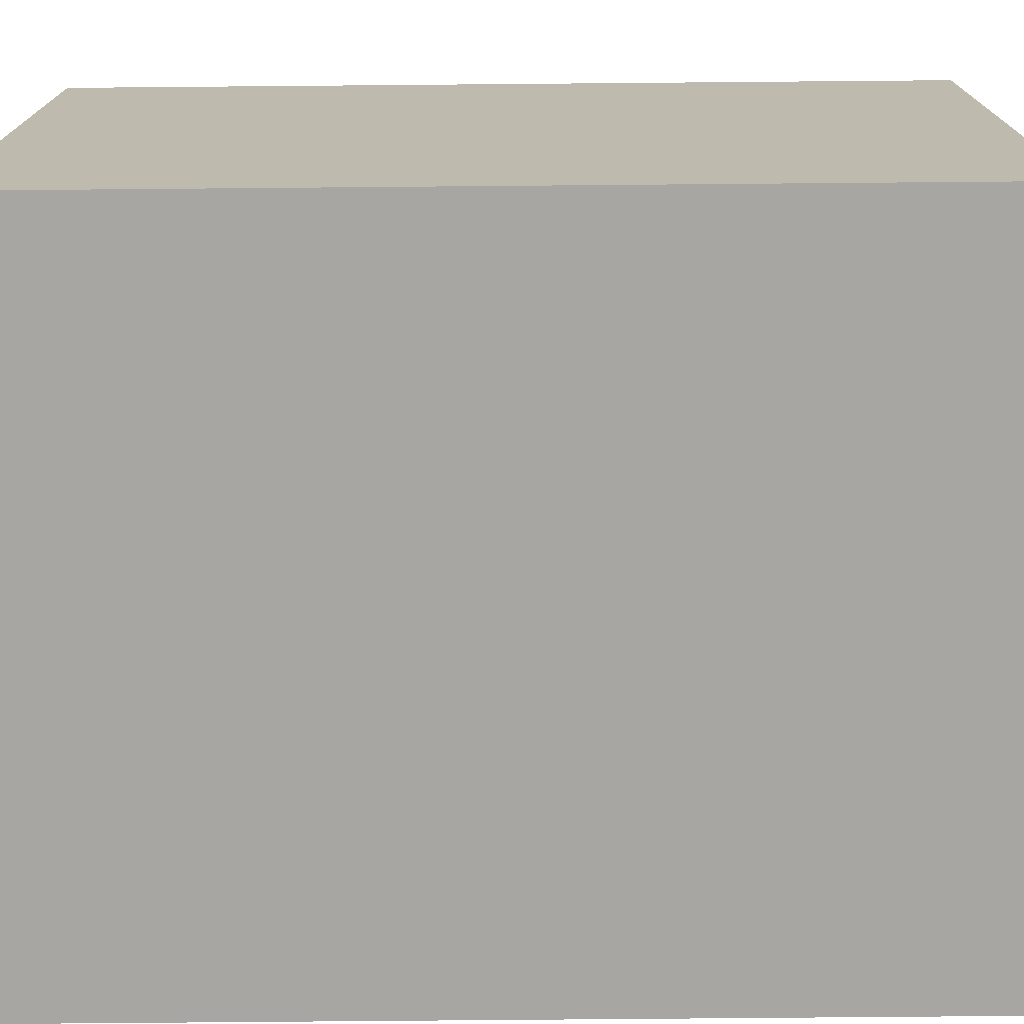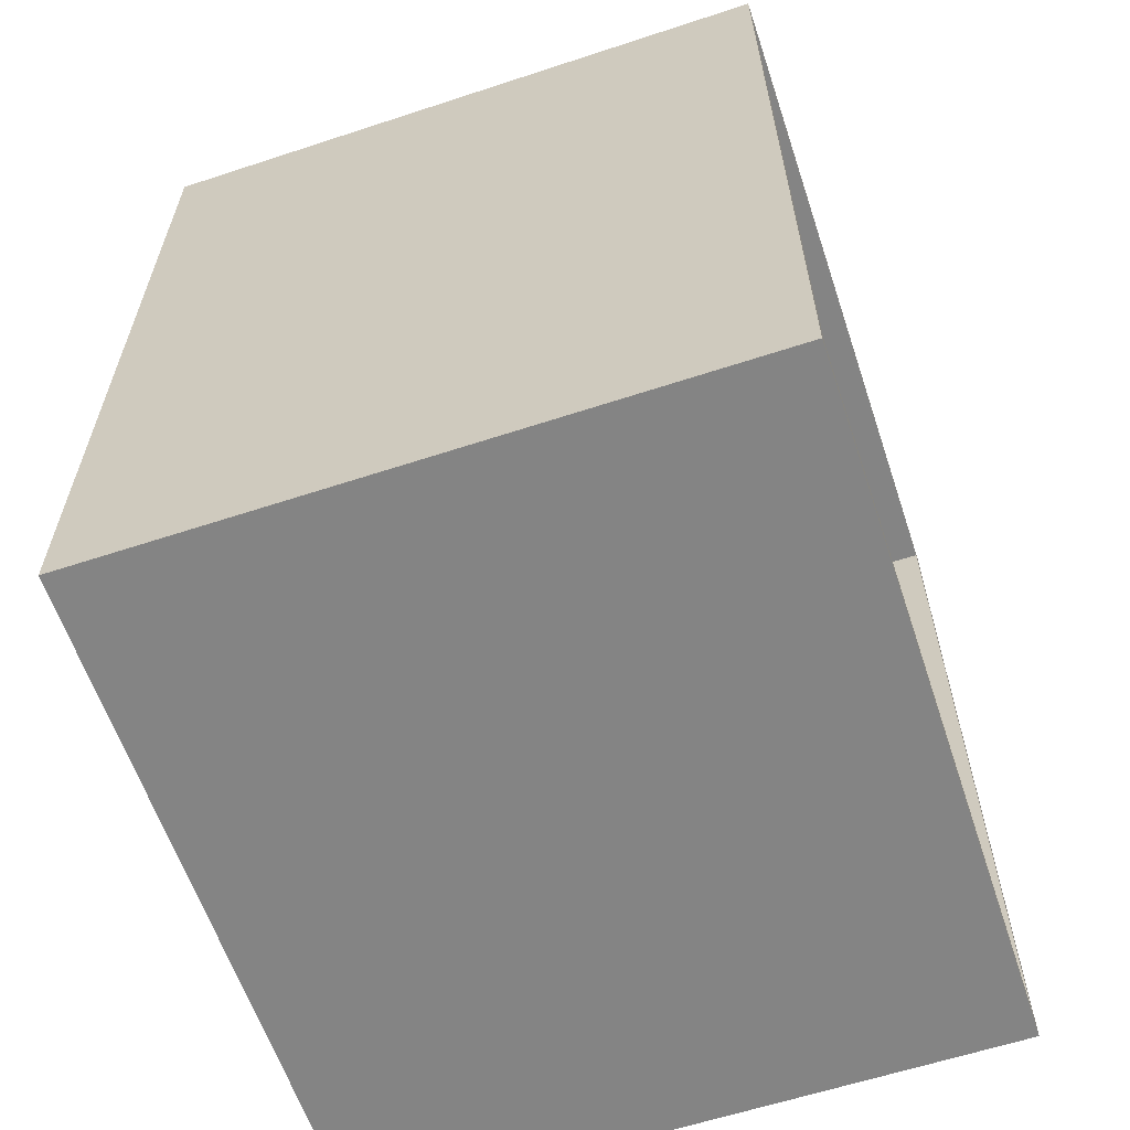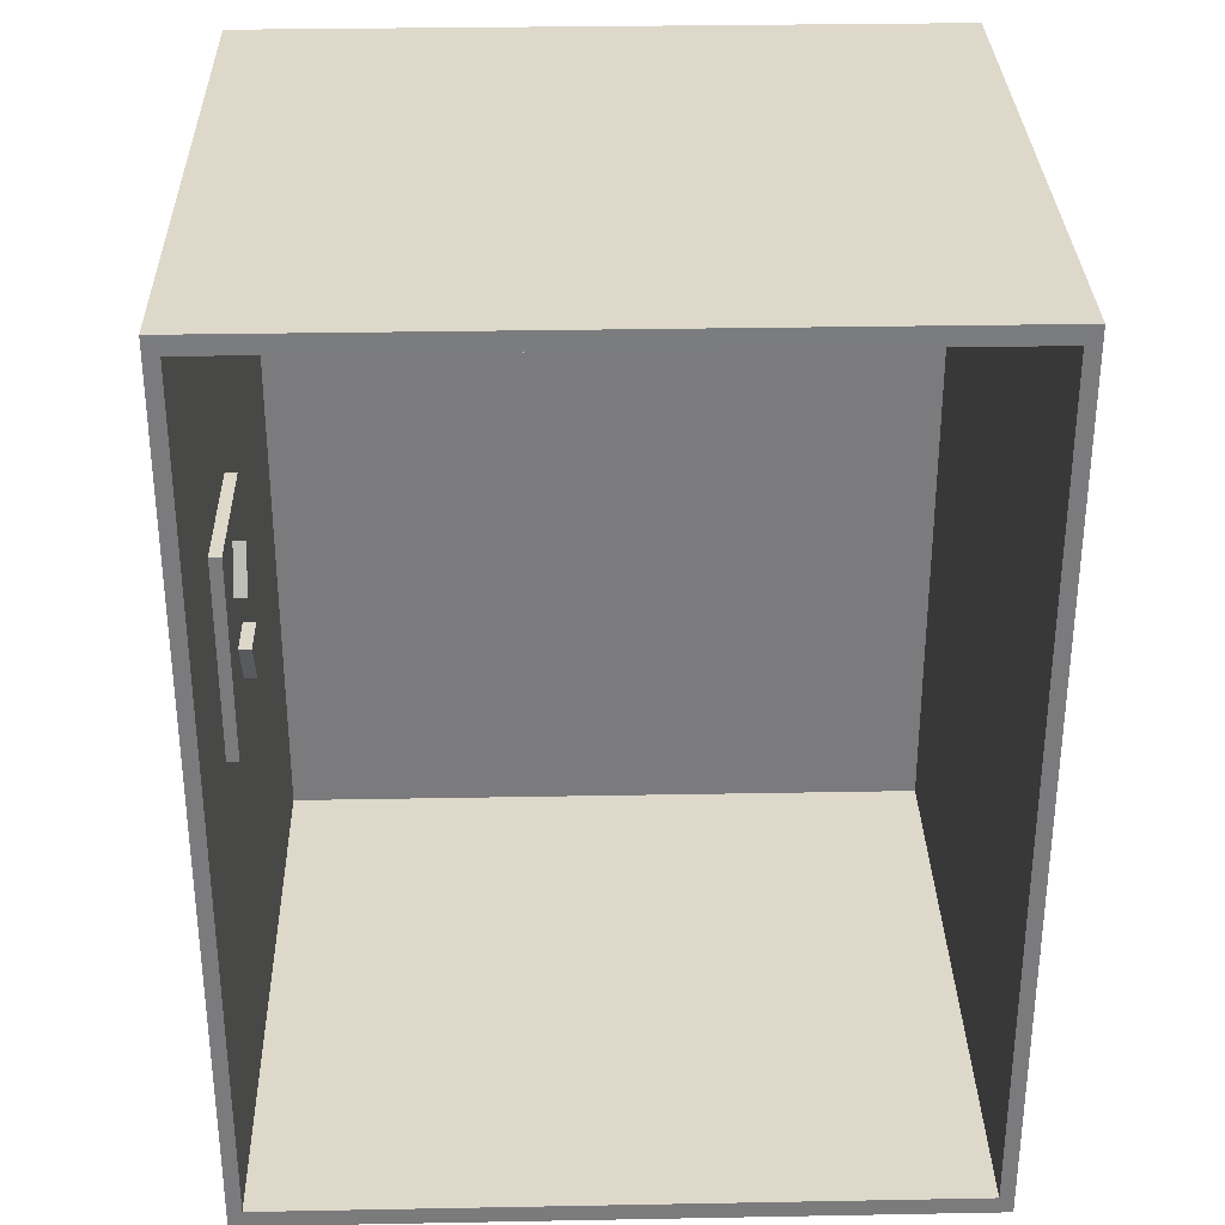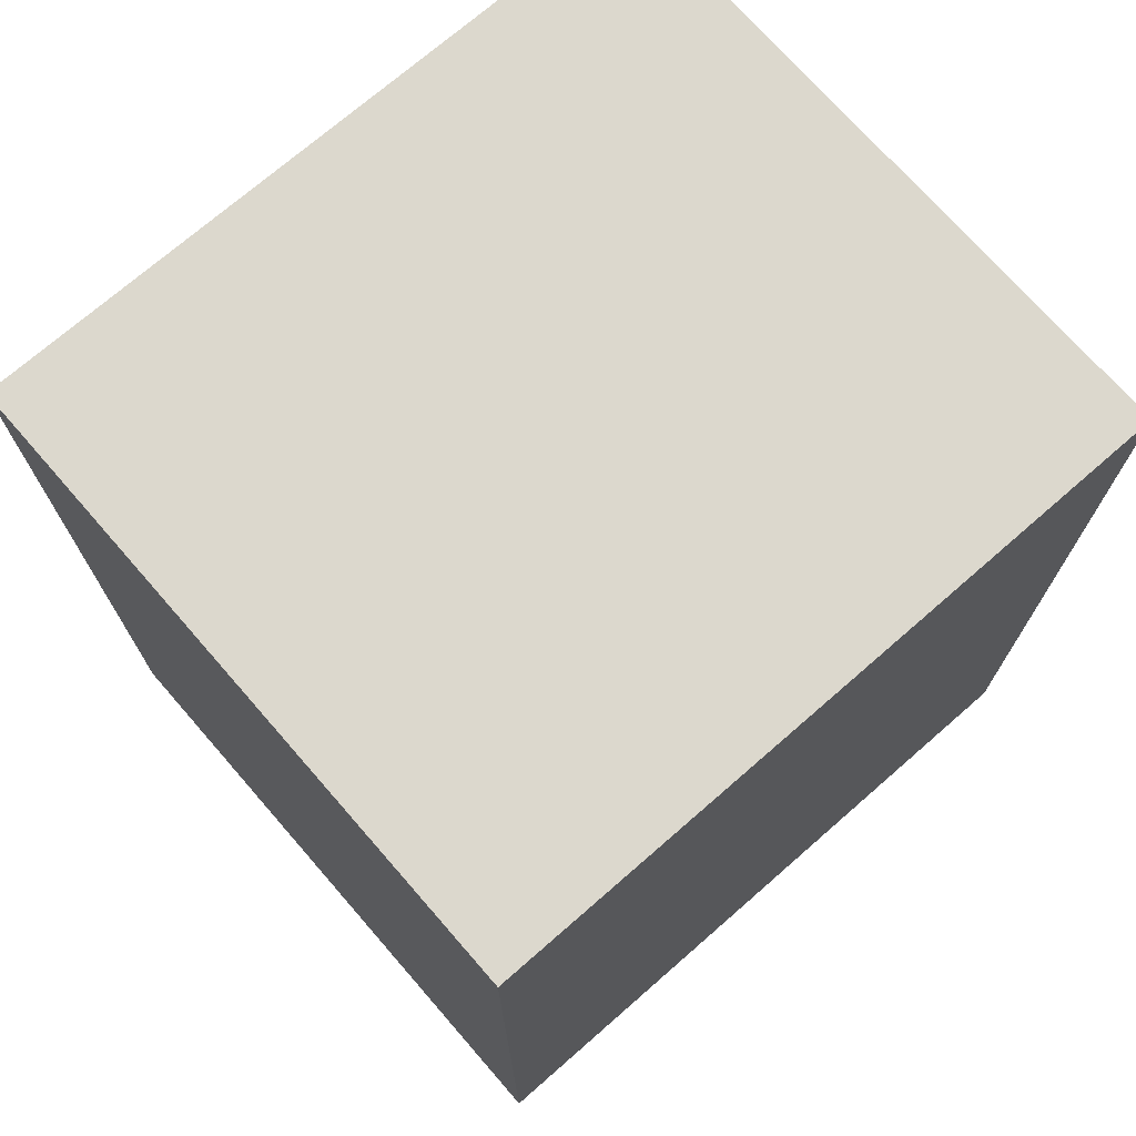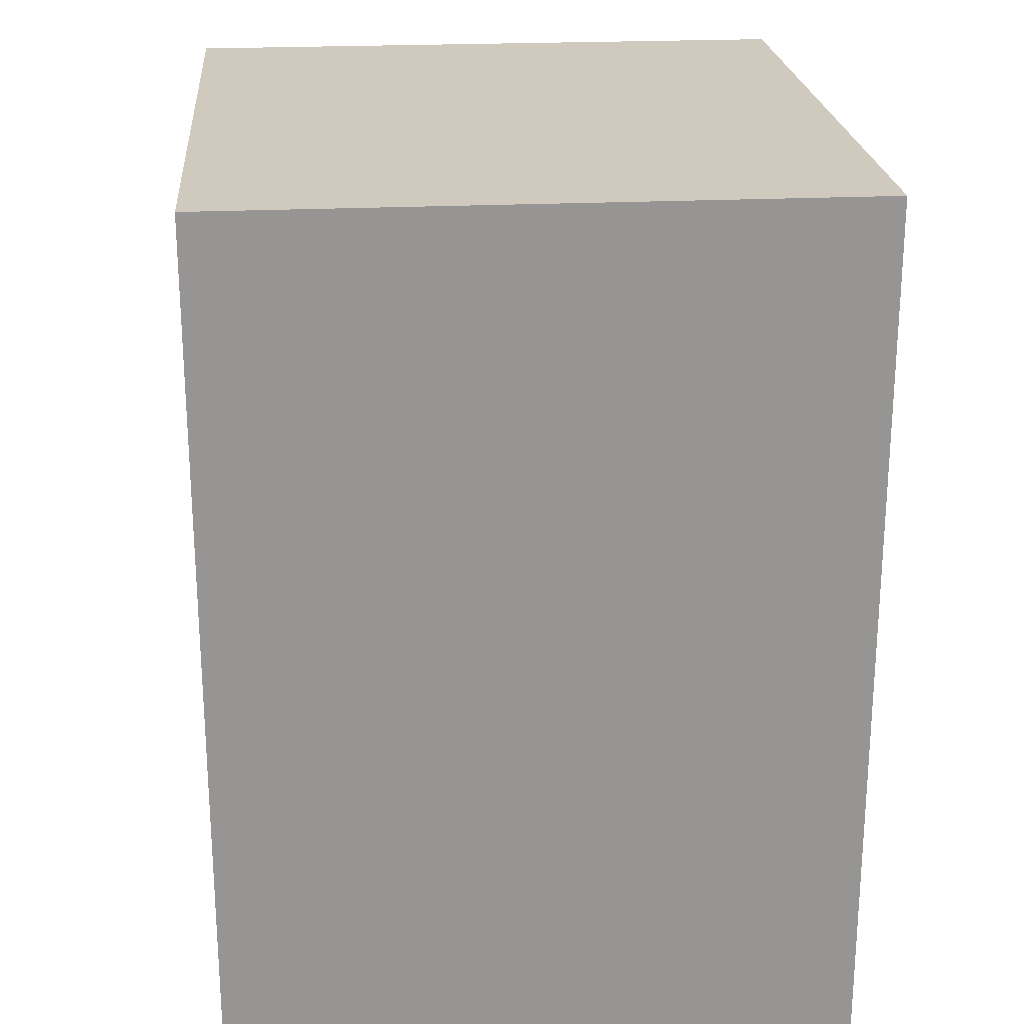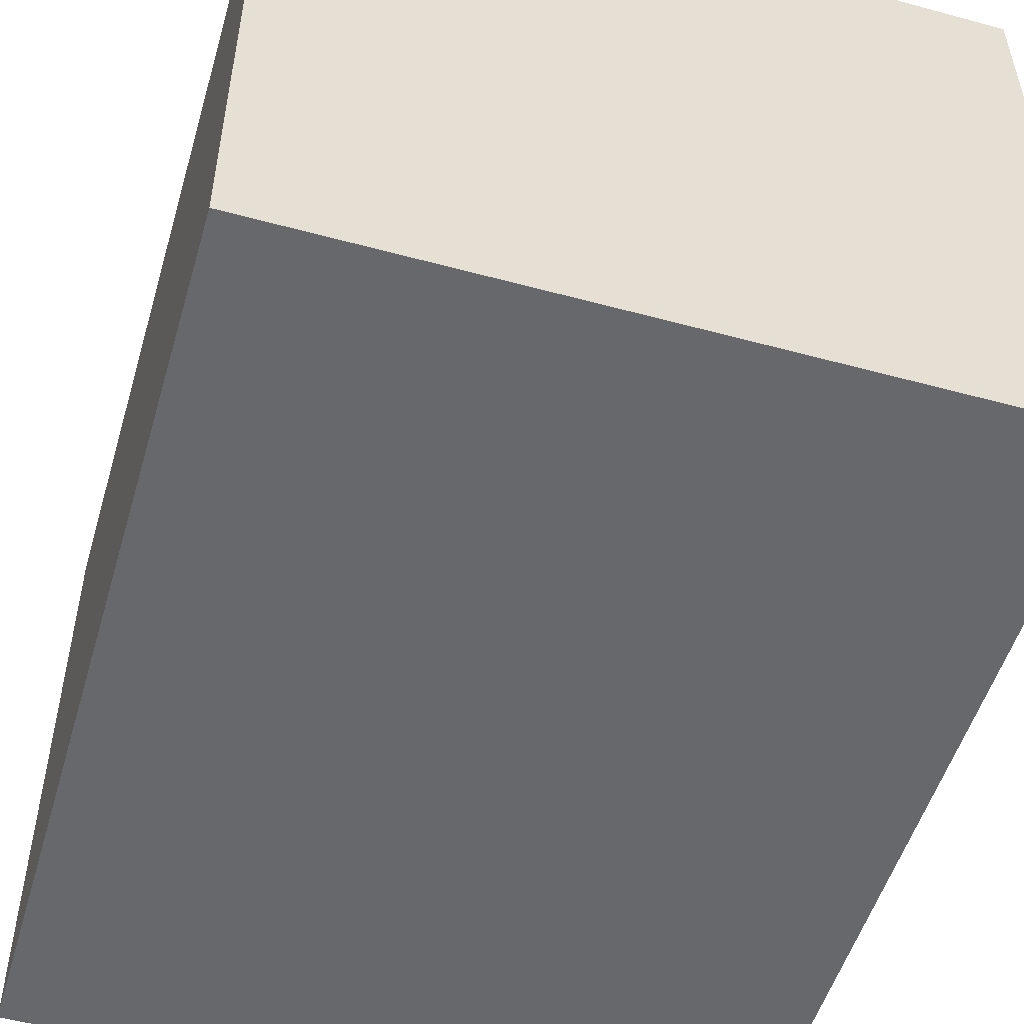
<metadata>
{"format":"obj","ext":"obj","renderer":"f3d","projection":"perspective","resolution":1024,"background":"white","views":[{"elev":-74.2,"azim":90.5,"up":"+Z"},{"elev":-61.3,"azim":-71.5,"up":"+Y"},{"elev":31.6,"azim":-1.5,"up":"+Y"},{"elev":72.5,"azim":138.9,"up":"+Y"},{"elev":22.8,"azim":85.2,"up":"+Y"},{"elev":-52.3,"azim":163.7,"up":"+Z"}]}
</metadata>
<code>
g UP
v -44.26 -32.05 -78.52
v -44.31 -32.05 -78.52
v -44.26 -31.9 -78.59
v -44.31 -31.9 -78.59
v -44.31 -32.05 -78.52
v -44.31 -32.05 -78.67
v -44.31 -31.9 -78.59
v -44.31 -32.05 -78.67
v -44.26 -32.05 -78.67
v -44.31 -31.9 -78.59
v -44.26 -31.9 -78.59
v -44.26 -32.05 -78.67
v -44.26 -32.05 -78.52
v -44.26 -31.9 -78.59
v -44.26 -32.05 -78.67
v -44.31 -32.05 -78.67
v -44.26 -32.05 -78.52
v -44.31 -32.05 -78.52
f 3 2 1
f 3 4 2
f 7 6 5
f 10 9 8
f 10 11 9
f 14 13 12
f 17 16 15
f 17 18 16
g Panel
v -44.3 -32.51 -78.34
v -44.34 -32.51 -78.34
v -44.3 -31.81 -78.34
v -44.34 -31.81 -78.34
v -44.34 -32.51 -78.34
v -44.34 -32.51 -78.84
v -44.34 -31.81 -78.34
v -44.34 -31.81 -78.84
v -44.34 -32.51 -78.84
v -44.3 -32.51 -78.84
v -44.34 -31.81 -78.84
v -44.3 -31.81 -78.84
v -44.3 -32.51 -78.84
v -44.3 -32.51 -78.34
v -44.3 -31.81 -78.84
v -44.3 -31.81 -78.34
v -44.3 -31.81 -78.34
v -44.34 -31.81 -78.34
v -44.3 -31.81 -78.84
v -44.34 -31.81 -78.84
v -44.3 -32.51 -78.84
v -44.34 -32.51 -78.84
v -44.3 -32.51 -78.34
v -44.34 -32.51 -78.34
f 21 20 19
f 21 22 20
f 25 24 23
f 25 26 24
f 29 28 27
f 29 30 28
f 33 32 31
f 33 34 32
f 37 36 35
f 37 38 36
f 41 40 39
f 41 42 40
g Elevator_mesh
v -42.03 -33.82 -79.98
v -44.34 -33.82 -79.98
v -42.03 -30.93 -79.98
v -44.34 -30.93 -79.98
v -44.38 -33.88 -77.83
v -44.38 -33.88 -80.03
v -44.38 -30.87 -77.83
v -44.38 -30.87 -80.03
v -44.38 -33.88 -80.03
v -41.98 -33.88 -80.03
v -44.38 -30.87 -80.03
v -41.98 -30.87 -80.03
v -41.98 -33.88 -80.03
v -41.98 -33.88 -77.83
v -41.98 -30.87 -80.03
v -41.98 -30.87 -77.83
v -41.98 -30.87 -77.83
v -44.38 -30.87 -77.83
v -41.98 -30.87 -80.03
v -44.38 -30.87 -80.03
v -41.98 -33.88 -80.03
v -44.38 -33.88 -80.03
v -41.98 -33.88 -77.83
v -44.38 -33.88 -77.83
v -41.98 -33.88 -77.83
v -44.38 -33.88 -77.83
v -42.03 -33.82 -77.83
v -44.34 -33.82 -77.83
v -41.98 -30.87 -77.83
v -41.98 -33.88 -77.83
v -42.03 -30.93 -77.83
v -42.03 -33.82 -77.83
v -44.38 -33.88 -77.83
v -44.38 -30.87 -77.83
v -44.34 -33.82 -77.83
v -44.34 -30.93 -77.83
v -44.38 -30.87 -77.83
v -41.98 -30.87 -77.83
v -44.34 -30.93 -77.83
v -42.03 -30.93 -77.83
v -42.03 -30.93 -77.83
v -42.03 -33.82 -77.83
v -42.03 -30.93 -79.98
v -42.03 -33.82 -79.98
v -44.34 -33.82 -77.83
v -44.34 -30.93 -77.83
v -44.34 -33.82 -79.98
v -44.34 -30.93 -79.98
v -44.34 -30.93 -77.83
v -42.03 -30.93 -77.83
v -44.34 -30.93 -79.98
v -42.03 -30.93 -79.98
v -42.03 -33.82 -77.83
v -44.34 -33.82 -77.83
v -42.03 -33.82 -79.98
v -44.34 -33.82 -79.98
f 45 44 43
f 45 46 44
f 49 48 47
f 49 50 48
f 53 52 51
f 53 54 52
f 57 56 55
f 57 58 56
f 61 60 59
f 61 62 60
f 65 64 63
f 65 66 64
f 69 68 67
f 69 70 68
f 73 72 71
f 73 74 72
f 77 76 75
f 77 78 76
f 81 80 79
f 81 82 80
f 85 84 83
f 85 86 84
f 89 88 87
f 89 90 88
f 93 92 91
f 93 94 92
f 97 96 95
f 97 98 96
g DOWN
v -44.26 -32.23 -78.67
v -44.31 -32.23 -78.67
v -44.26 -32.38 -78.59
v -44.31 -32.38 -78.59
v -44.31 -32.23 -78.67
v -44.31 -32.23 -78.52
v -44.31 -32.38 -78.59
v -44.31 -32.23 -78.52
v -44.26 -32.23 -78.52
v -44.31 -32.38 -78.59
v -44.26 -32.38 -78.59
v -44.26 -32.23 -78.52
v -44.26 -32.23 -78.67
v -44.26 -32.38 -78.59
v -44.26 -32.23 -78.52
v -44.31 -32.23 -78.52
v -44.26 -32.23 -78.67
v -44.31 -32.23 -78.67
f 101 100 99
f 101 102 100
f 105 104 103
f 108 107 106
f 108 109 107
f 112 111 110
f 115 114 113
f 115 116 114

</code>
